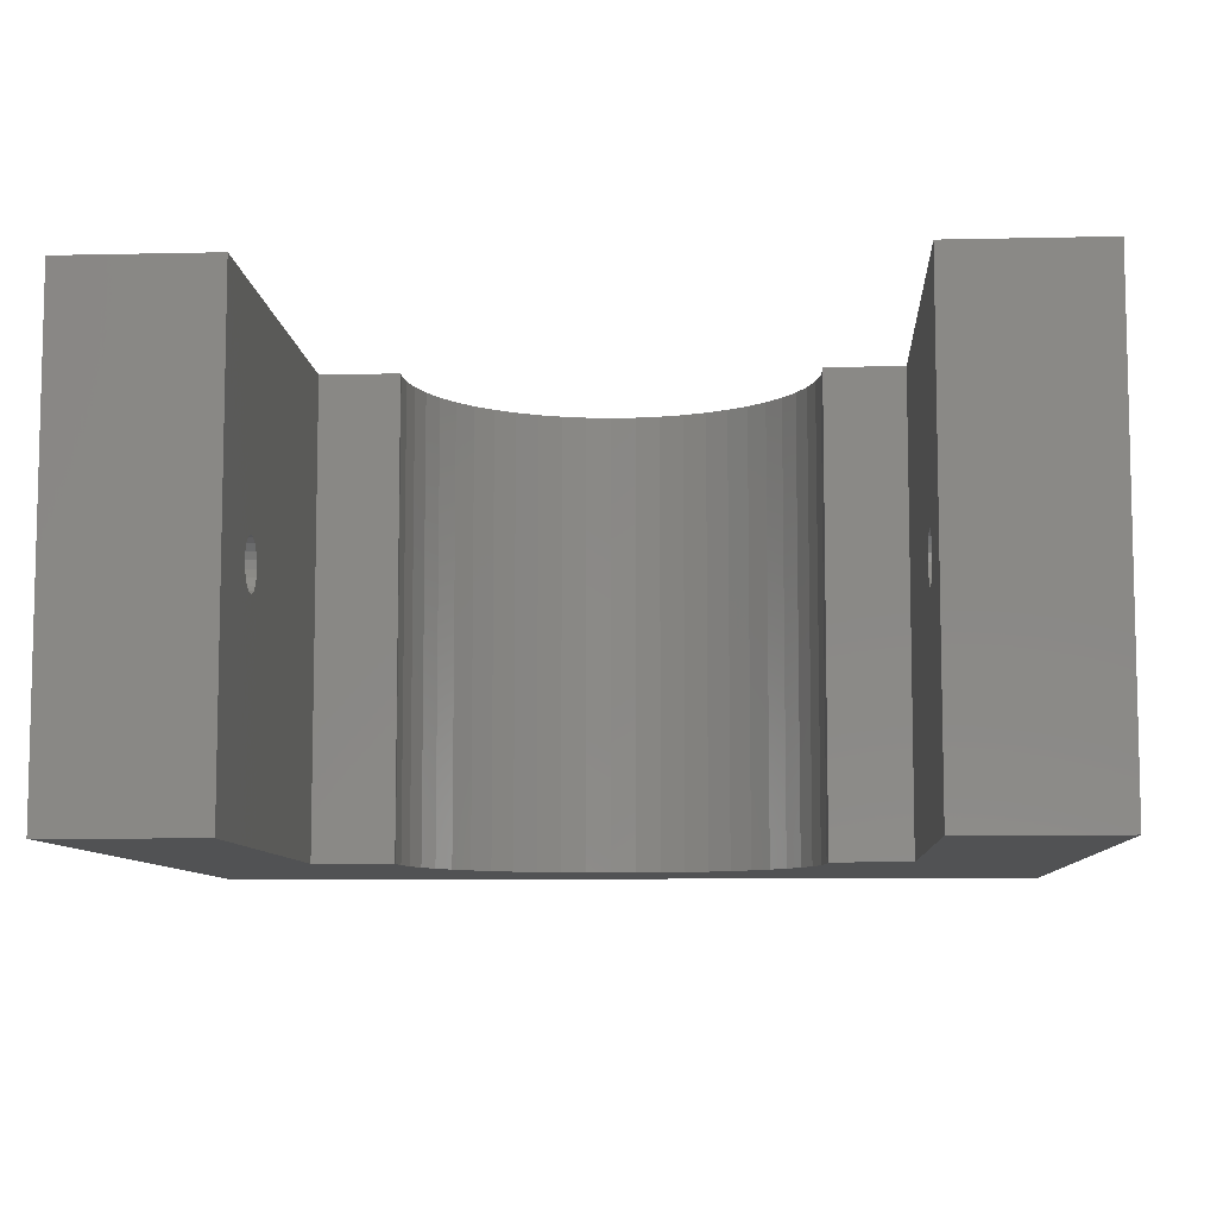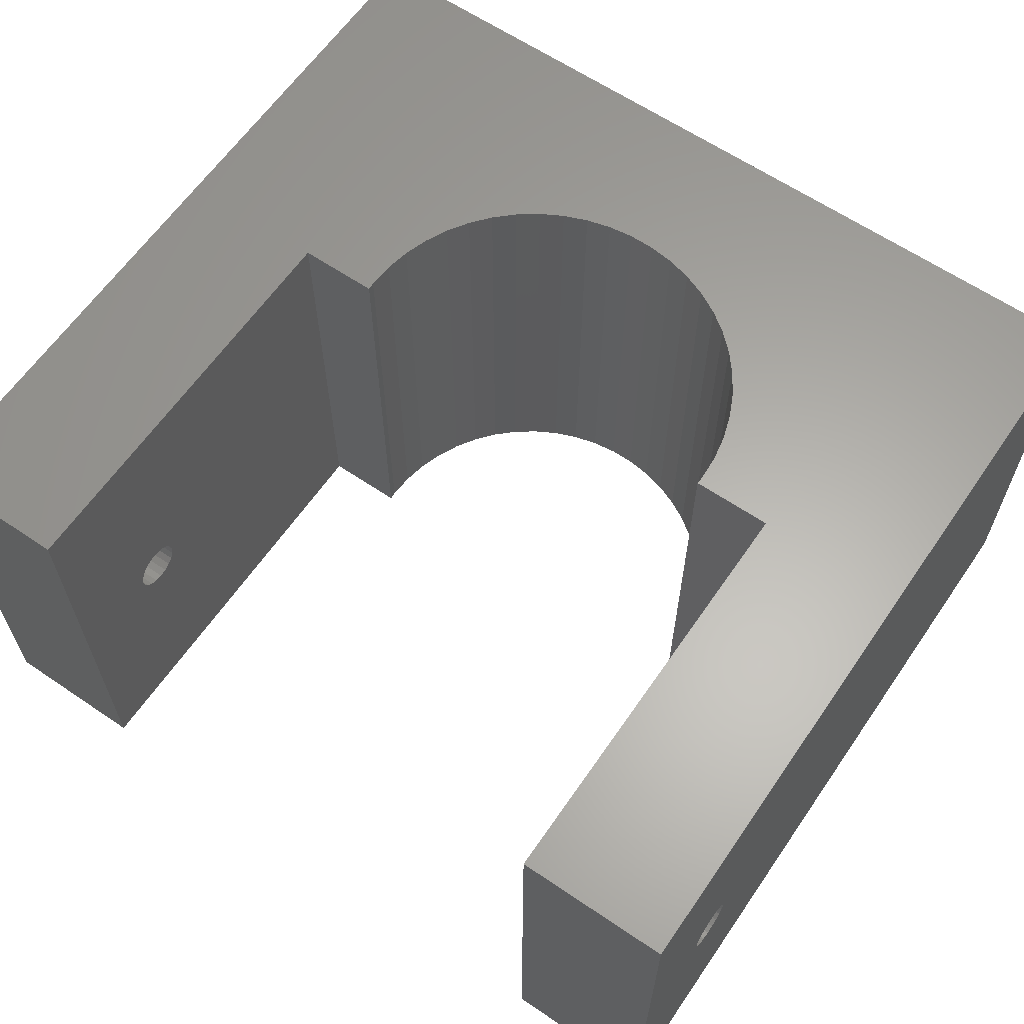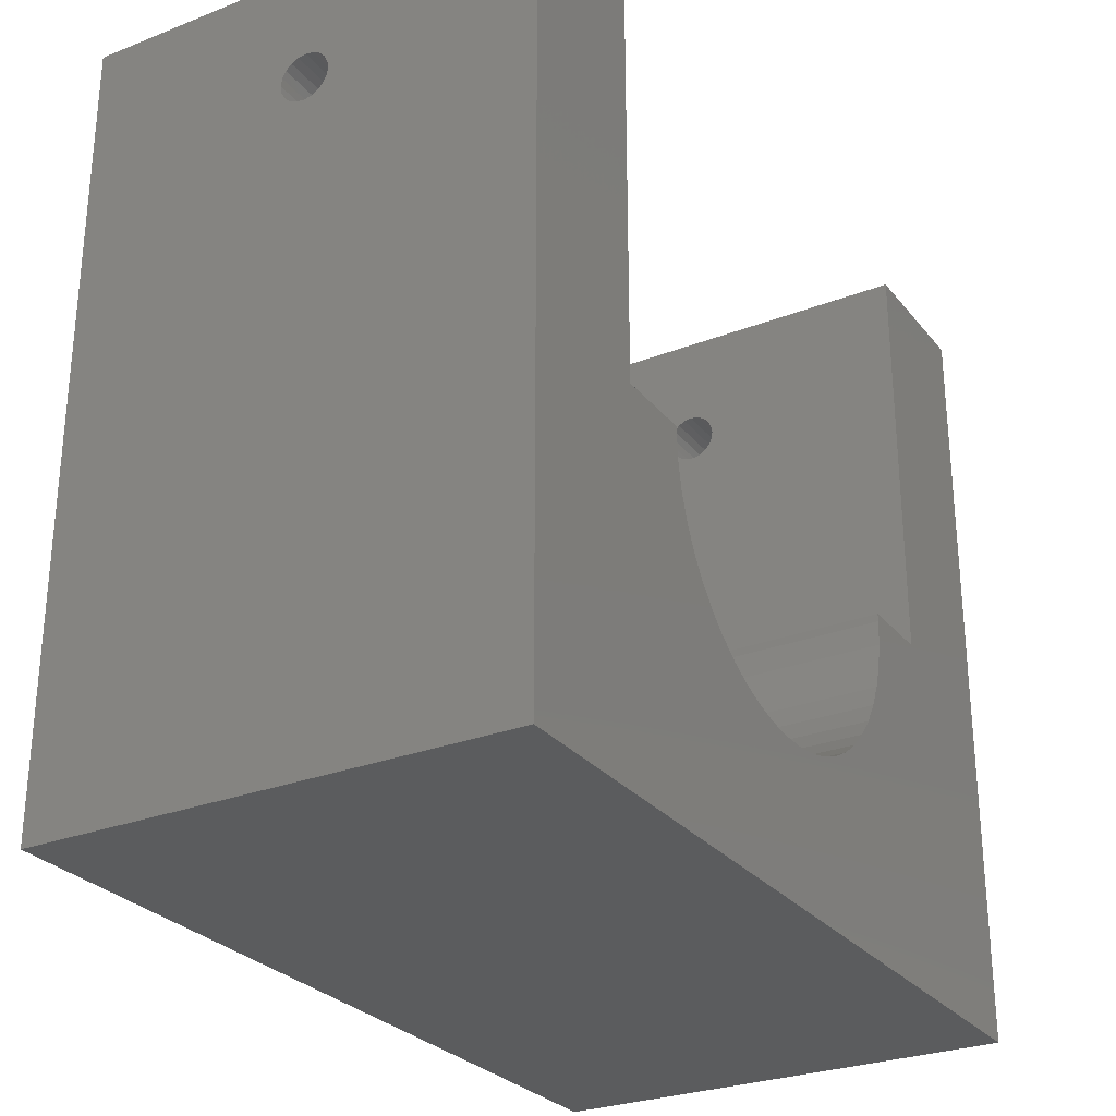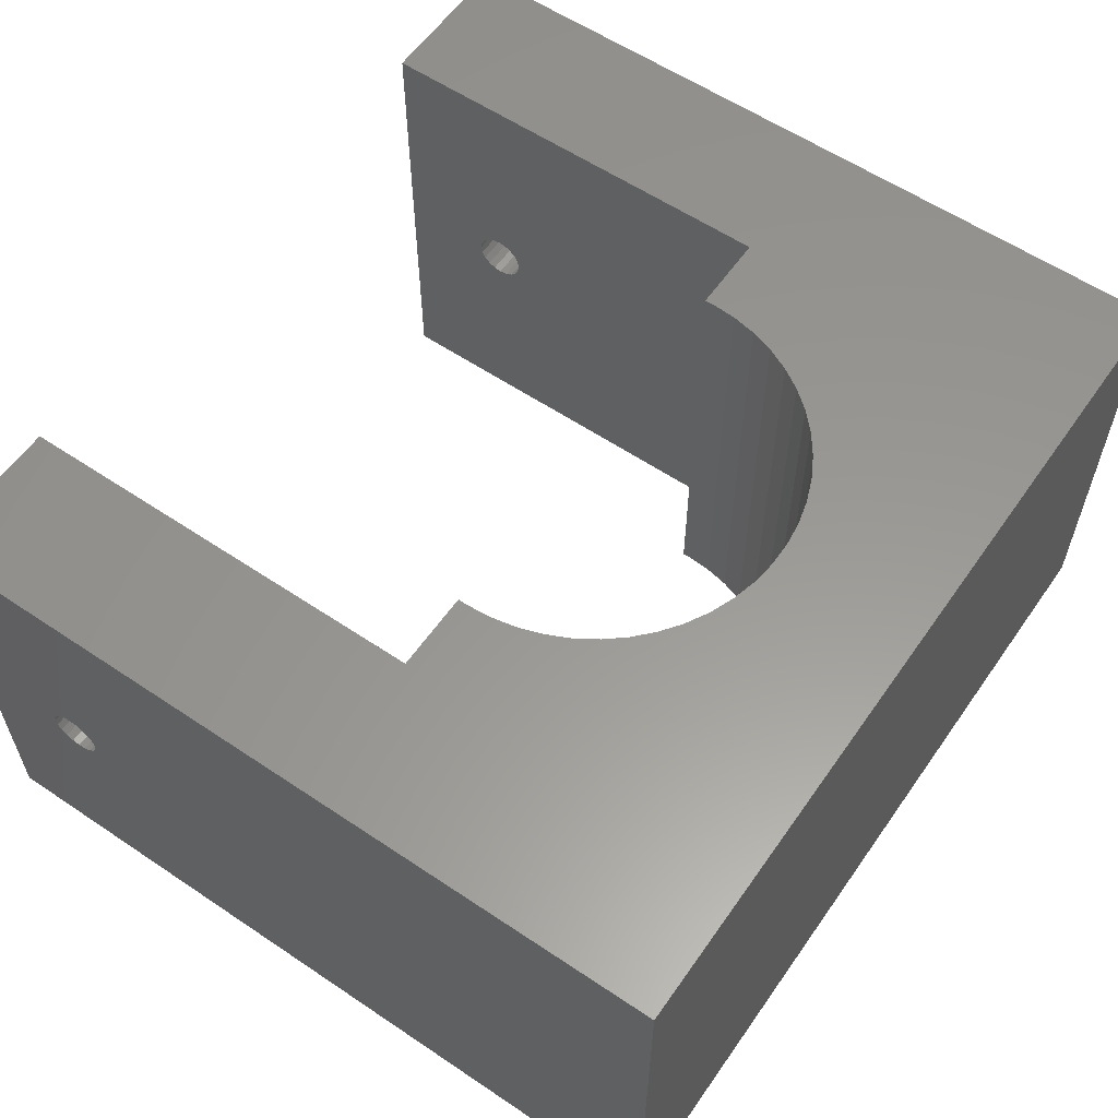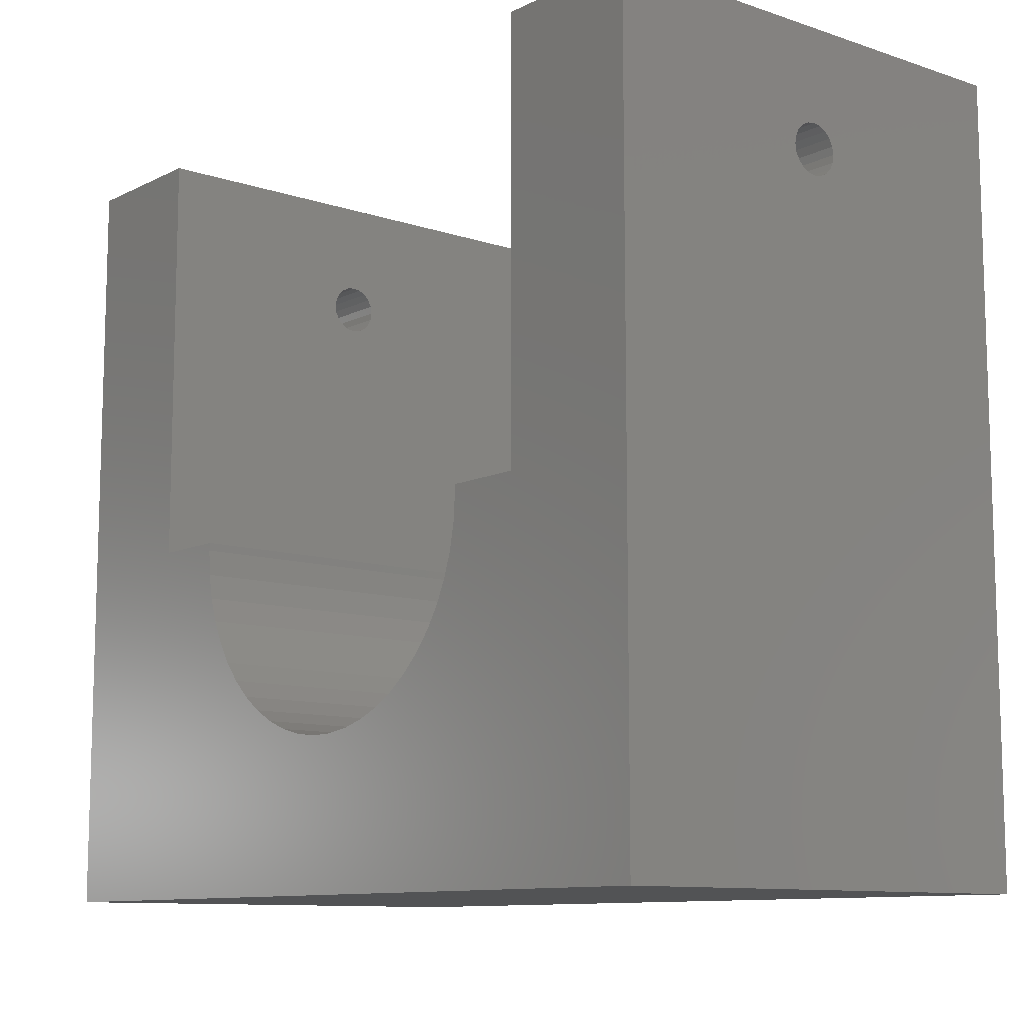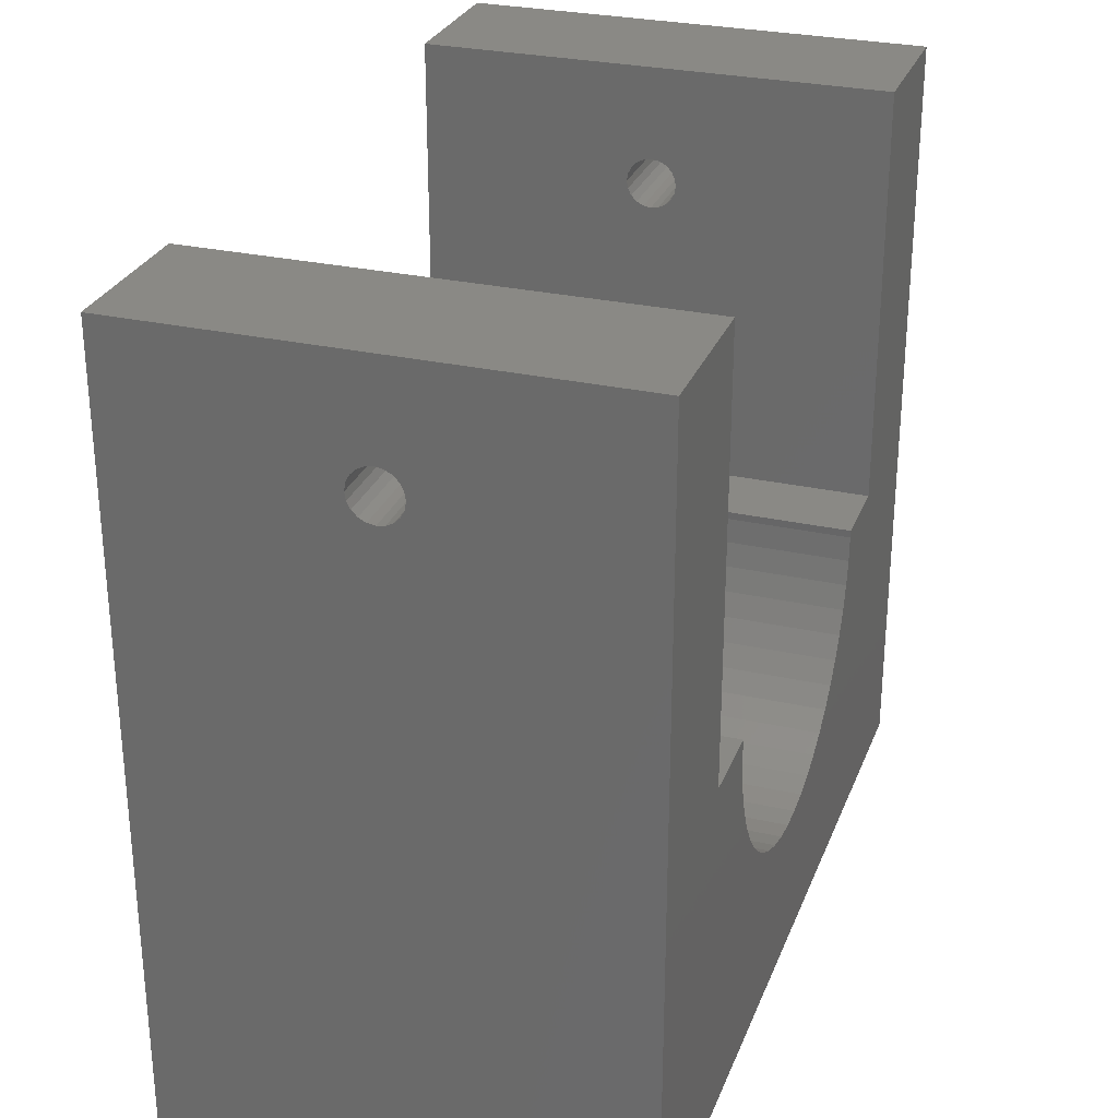
<metadata>
{"format":"stl","ext":"stl","renderer":"f3d","projection":"perspective","resolution":1024,"background":"white","views":[{"elev":-8.3,"azim":-176.4,"up":"+Z"},{"elev":62.7,"azim":-145.5,"up":"+Z"},{"elev":-27.9,"azim":-59.4,"up":"+Y"},{"elev":58.8,"azim":-55.3,"up":"+Z"},{"elev":-10.5,"azim":50.3,"up":"+Y"},{"elev":28.4,"azim":108.7,"up":"+Y"}]}
</metadata>
<code>
# stl→obj: 152 verts, 308 faces
v -0.8131 -47.92 -15
v -0.8131 -47.92 15
v 0.8131 -47.92 -15
v 27.5 -57.5 -15
v 0.8131 -47.92 15
v 27.5 -57.5 15
v -10.48 -42.61 -15
v -10.48 -42.61 15
v -9.44 -43.86 15
v -9.44 -43.86 -15
v -11.35 -41.24 -15
v -11.35 -41.24 15
v -12.04 -39.77 -15
v -12.04 -39.77 15
v -12.54 -38.22 -15
v -12.54 -38.22 15
v -12.85 -36.62 -15
v -12.85 -36.62 15
v -12.95 -35 -15
v -12.92 -34.5 -15
v -12.95 -35 15
v -12.92 -34.5 15
v -18 -13.4 2.975e-15
v -18 -7.5 -15
v -18 -7.5 15
v -18 -13.48 -0.4944
v -18 -13.48 0.4944
v -18 -13.71 -0.9405
v -18 -13.71 0.9405
v -18 -14.06 -1.294
v -18 -14.06 1.294
v -18 -14.51 -1.522
v -18 -14.51 1.522
v -18 -15 -1.6
v -18 -15 1.6
v -18 -15.49 -1.522
v -18 -15.49 1.522
v -18 -34.5 -15
v -18 -15.94 -1.294
v -18 -16.29 -0.9405
v -18 -16.52 -0.4944
v -18 -16.6 3.686e-15
v -18 -34.5 15
v -18 -15.94 1.294
v -18 -16.29 0.9405
v -18 -16.52 0.4944
v -2.427 -47.72 -15
v -2.427 -47.72 15
v -27.5 -13.4 2.975e-15
v -27.5 -7.5 15
v -27.5 -7.5 -15
v -27.5 -13.48 -0.4944
v -27.5 -13.48 0.4944
v -27.5 -13.71 -0.9405
v -27.5 -13.71 0.9405
v -27.5 -14.06 -1.294
v -27.5 -14.06 1.294
v -27.5 -14.51 -1.522
v -27.5 -14.51 1.522
v -27.5 -15 -1.6
v -27.5 -15 1.6
v -27.5 -15.49 -1.522
v -27.5 -15.49 1.522
v -27.5 -15.94 -1.294
v -27.5 -15.94 1.294
v -27.5 -16.29 -0.9405
v -27.5 -16.29 0.9405
v -27.5 -16.52 -0.4944
v -27.5 -16.52 0.4944
v -27.5 -16.6 3.686e-15
v -27.5 -57.5 -15
v -27.5 -57.5 15
v -4.002 -47.32 -15
v -5.514 -46.72 -15
v -6.939 -45.93 -15
v -8.255 -44.98 -15
v -4.002 -47.32 15
v -5.514 -46.72 15
v -6.939 -45.93 15
v -8.255 -44.98 15
v 2.427 -47.72 -15
v 2.427 -47.72 15
v 10.48 -42.61 -15
v 10.48 -42.61 15
v 11.35 -41.24 15
v 11.35 -41.24 -15
v 12.04 -39.77 15
v 12.04 -39.77 -15
v 18 -34.5 -15
v 18 -34.5 15
v 12.54 -38.22 15
v 12.54 -38.22 -15
v 12.85 -36.62 -15
v 12.85 -36.62 15
v 12.95 -35 15
v 12.95 -35 -15
v 12.92 -34.5 -15
v 12.92 -34.5 15
v 18 -13.4 2.975e-15
v 18 -7.5 15
v 18 -7.5 -15
v 27.5 -13.4 2.975e-15
v 27.5 -13.48 0.4944
v 18 -13.48 -0.4944
v 27.5 -13.48 -0.4944
v 18 -13.48 0.4944
v 27.5 -13.71 0.9405
v 18 -13.71 -0.9405
v 27.5 -13.71 -0.9405
v 18 -13.71 0.9405
v 27.5 -14.06 1.294
v 18 -14.06 -1.294
v 27.5 -14.06 -1.294
v 27.5 -14.51 -1.522
v 18 -14.06 1.294
v 18 -14.51 -1.522
v 27.5 -15 -1.6
v 18 -14.51 1.522
v 27.5 -14.51 1.522
v 18 -15 -1.6
v 27.5 -15.49 -1.522
v 18 -15 1.6
v 27.5 -15 1.6
v 18 -15.49 -1.522
v 27.5 -15.94 -1.294
v 18 -15.49 1.522
v 27.5 -15.49 1.522
v 18 -15.94 -1.294
v 18 -15.94 1.294
v 27.5 -15.94 1.294
v 27.5 -16.29 0.9405
v 18 -16.29 -0.9405
v 27.5 -16.29 -0.9405
v 18 -16.29 0.9405
v 27.5 -16.52 0.4944
v 18 -16.52 -0.4944
v 27.5 -16.52 -0.4944
v 18 -16.52 0.4944
v 27.5 -16.6 3.686e-15
v 18 -16.6 3.686e-15
v 27.5 -7.5 -15
v 27.5 -7.5 15
v 4.002 -47.32 -15
v 4.002 -47.32 15
v 5.514 -46.72 -15
v 5.514 -46.72 15
v 6.939 -45.93 -15
v 6.939 -45.93 15
v 8.255 -44.98 -15
v 8.255 -44.98 15
v 9.44 -43.86 -15
v 9.44 -43.86 15
f 1 2 3
f 1 3 4
f 2 5 3
f 2 6 5
f 7 8 9
f 7 9 10
f 11 8 7
f 11 12 8
f 13 12 11
f 13 14 12
f 15 14 13
f 15 16 14
f 17 16 15
f 17 18 16
f 19 18 17
f 19 20 21
f 19 21 18
f 21 20 22
f 23 24 25
f 26 24 23
f 27 23 25
f 28 24 26
f 29 27 25
f 30 24 28
f 31 29 25
f 32 24 30
f 33 31 25
f 34 24 32
f 35 33 25
f 36 24 34
f 37 35 25
f 38 13 11
f 38 15 13
f 38 17 15
f 38 20 19
f 38 19 17
f 38 36 39
f 38 39 40
f 38 40 41
f 38 41 42
f 38 42 43
f 38 43 20
f 38 24 36
f 43 12 14
f 43 14 16
f 43 16 18
f 43 18 21
f 43 22 20
f 43 21 22
f 43 37 25
f 43 44 37
f 43 45 44
f 43 46 45
f 43 42 46
f 47 48 1
f 48 2 1
f 49 23 27
f 49 50 51
f 52 23 49
f 52 26 23
f 52 49 51
f 53 27 29
f 53 49 27
f 53 50 49
f 54 26 52
f 54 28 26
f 54 52 51
f 55 29 31
f 55 53 29
f 55 50 53
f 56 28 54
f 56 30 28
f 56 32 30
f 56 54 51
f 57 55 31
f 57 50 55
f 58 32 56
f 58 34 32
f 58 56 51
f 59 31 33
f 59 57 31
f 59 50 57
f 60 34 58
f 60 36 34
f 60 58 51
f 61 33 35
f 61 59 33
f 61 50 59
f 62 36 60
f 62 39 36
f 62 60 51
f 63 35 37
f 63 61 35
f 63 50 61
f 64 39 62
f 64 62 51
f 65 37 44
f 65 44 45
f 65 63 37
f 65 50 63
f 66 39 64
f 66 40 39
f 67 45 46
f 67 65 45
f 68 40 66
f 68 41 40
f 69 46 42
f 69 67 46
f 70 41 68
f 70 42 41
f 70 69 42
f 71 1 4
f 71 7 10
f 71 11 7
f 71 38 11
f 71 47 1
f 71 64 51
f 71 66 64
f 71 68 66
f 71 70 68
f 71 72 70
f 71 51 38
f 71 73 47
f 71 74 73
f 71 75 74
f 71 76 75
f 71 10 76
f 71 4 6
f 71 6 72
f 72 2 48
f 72 8 12
f 72 12 43
f 72 43 50
f 72 48 77
f 72 65 67
f 72 67 69
f 72 69 70
f 72 50 65
f 72 77 78
f 72 78 79
f 72 79 80
f 72 80 9
f 72 9 8
f 72 6 2
f 51 24 38
f 51 50 24
f 50 43 25
f 50 25 24
f 73 77 47
f 77 48 47
f 74 78 73
f 78 77 73
f 75 79 74
f 79 78 74
f 76 80 75
f 80 79 75
f 10 9 76
f 9 80 76
f 3 5 81
f 3 81 4
f 5 82 81
f 5 6 82
f 83 84 85
f 83 86 4
f 83 85 86
f 84 6 85
f 86 85 87
f 86 88 89
f 86 87 88
f 86 89 4
f 85 90 87
f 85 6 90
f 88 87 91
f 88 92 89
f 88 91 92
f 87 90 91
f 92 91 93
f 92 93 89
f 91 94 93
f 91 90 94
f 93 94 95
f 93 96 89
f 93 95 96
f 94 90 95
f 97 98 89
f 97 96 98
f 97 89 96
f 98 96 95
f 98 95 90
f 98 90 89
f 99 100 101
f 99 102 103
f 104 99 101
f 104 102 99
f 104 105 102
f 106 99 103
f 106 100 99
f 106 103 107
f 108 104 101
f 108 105 104
f 108 109 105
f 110 106 107
f 110 100 106
f 110 107 111
f 112 108 101
f 112 109 108
f 112 113 109
f 112 114 113
f 115 110 111
f 115 100 110
f 116 112 101
f 116 114 112
f 116 117 114
f 118 115 111
f 118 100 115
f 118 111 119
f 120 116 101
f 120 117 116
f 120 121 117
f 122 118 119
f 122 100 118
f 122 119 123
f 124 120 101
f 124 121 120
f 124 125 121
f 126 122 123
f 126 100 122
f 126 123 127
f 128 125 124
f 129 126 127
f 129 127 130
f 129 130 131
f 132 125 128
f 132 133 125
f 134 129 131
f 134 131 135
f 136 133 132
f 136 137 133
f 138 134 135
f 138 135 139
f 140 138 139
f 140 137 136
f 140 139 137
f 89 124 101
f 89 128 124
f 89 132 128
f 89 136 132
f 89 140 136
f 89 90 140
f 89 101 141
f 89 141 4
f 90 126 129
f 90 129 134
f 90 134 138
f 90 138 140
f 90 100 126
f 90 6 142
f 90 142 100
f 101 100 141
f 100 142 141
f 81 82 143
f 81 143 4
f 82 6 144
f 82 144 143
f 102 141 142
f 105 141 102
f 103 102 142
f 109 141 105
f 107 103 142
f 113 141 109
f 111 107 142
f 114 141 113
f 119 111 142
f 117 141 114
f 123 119 142
f 121 141 117
f 127 123 142
f 125 141 121
f 130 127 142
f 4 125 133
f 4 133 137
f 4 137 139
f 4 139 6
f 4 141 125
f 6 130 142
f 6 131 130
f 6 135 131
f 6 139 135
f 143 144 145
f 143 145 4
f 144 6 146
f 144 146 145
f 145 146 147
f 145 147 4
f 146 6 148
f 146 148 147
f 147 148 149
f 147 149 4
f 148 6 150
f 148 150 149
f 149 150 151
f 149 151 4
f 150 6 152
f 150 152 151
f 151 83 4
f 151 84 83
f 151 152 84
f 152 6 84

</code>
